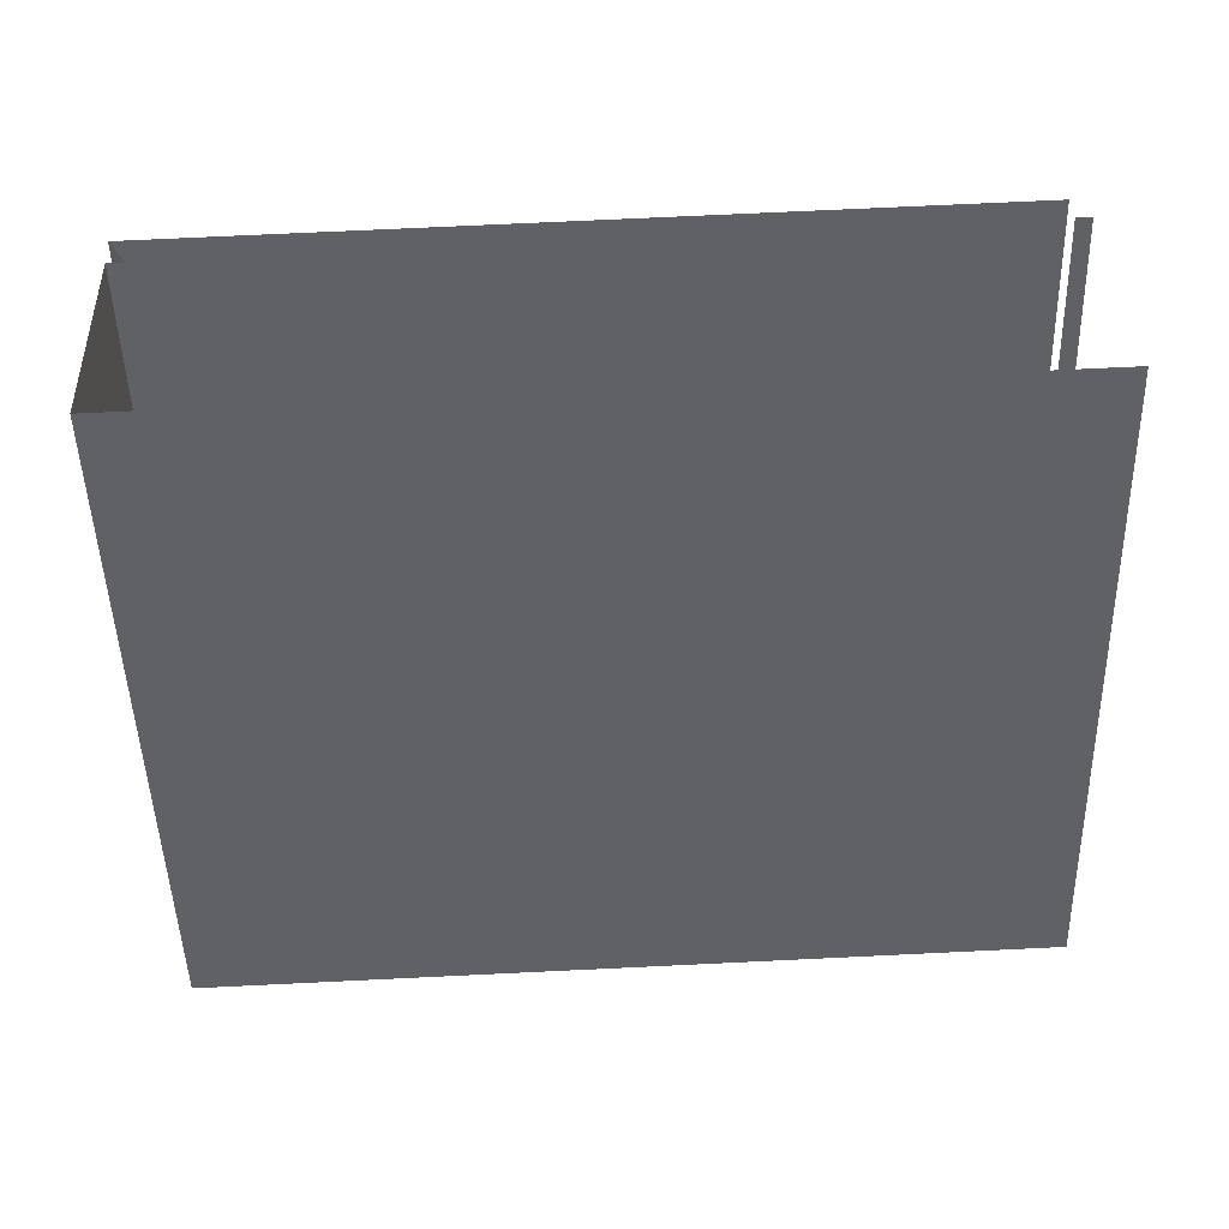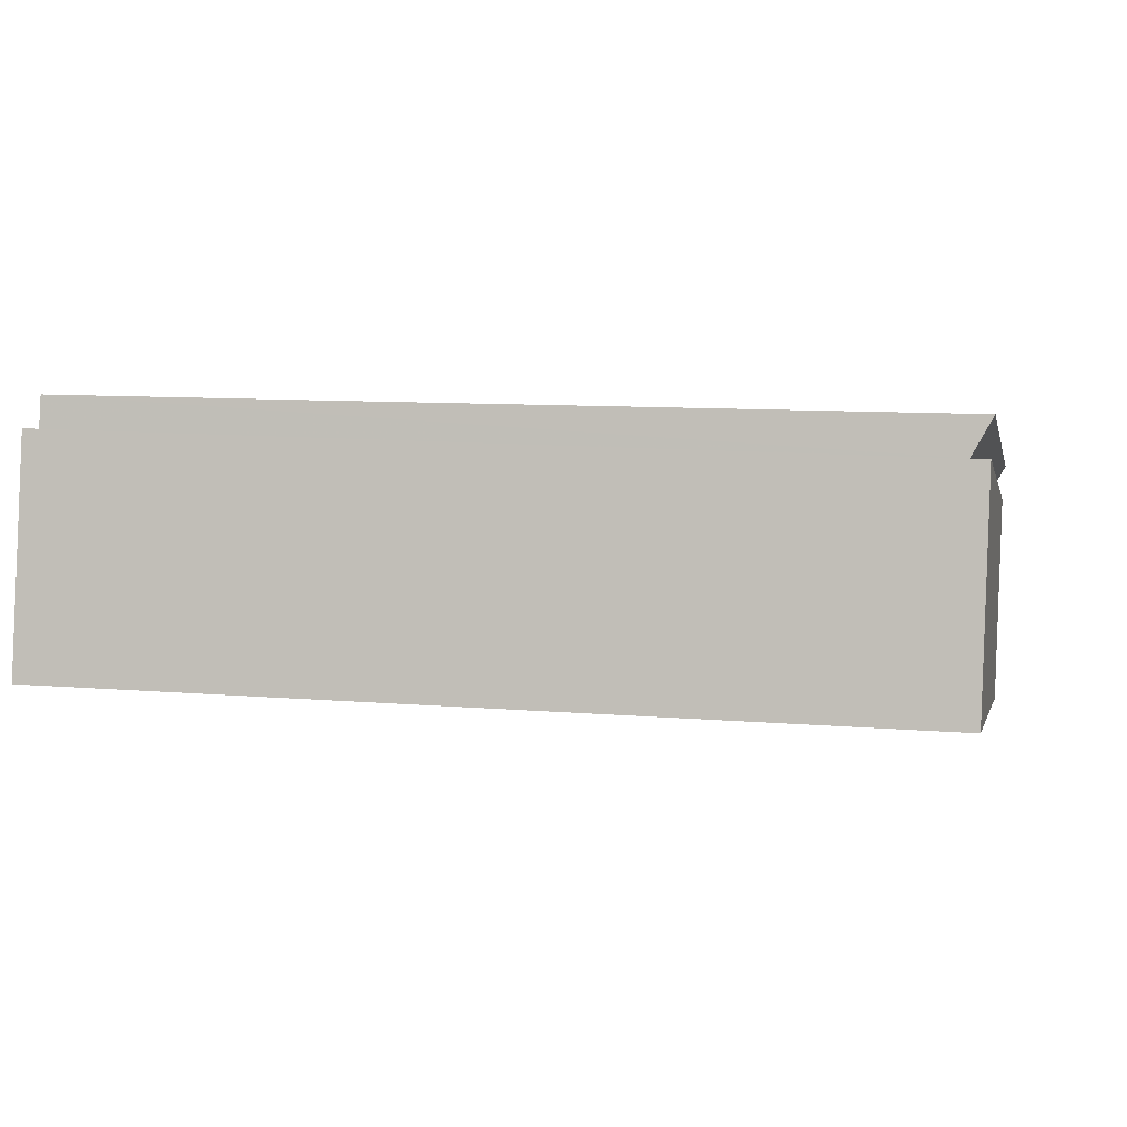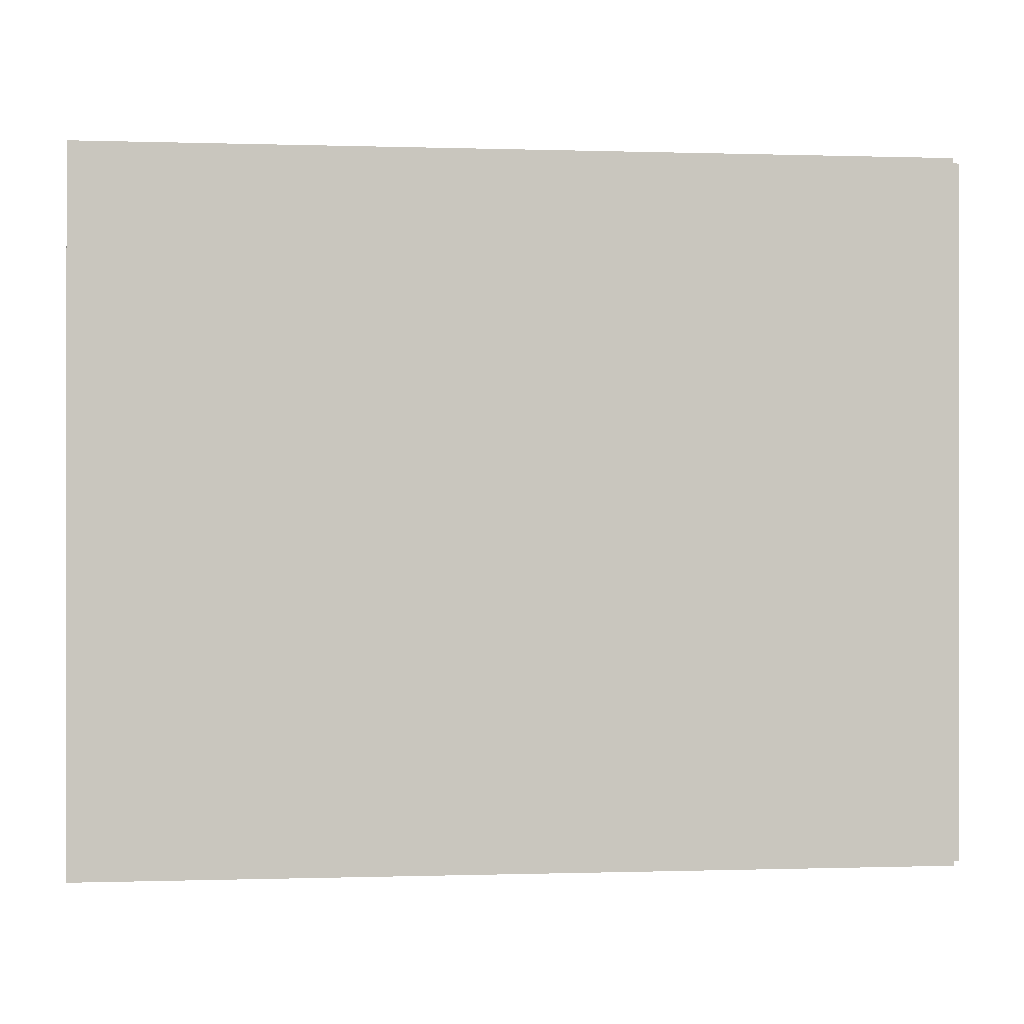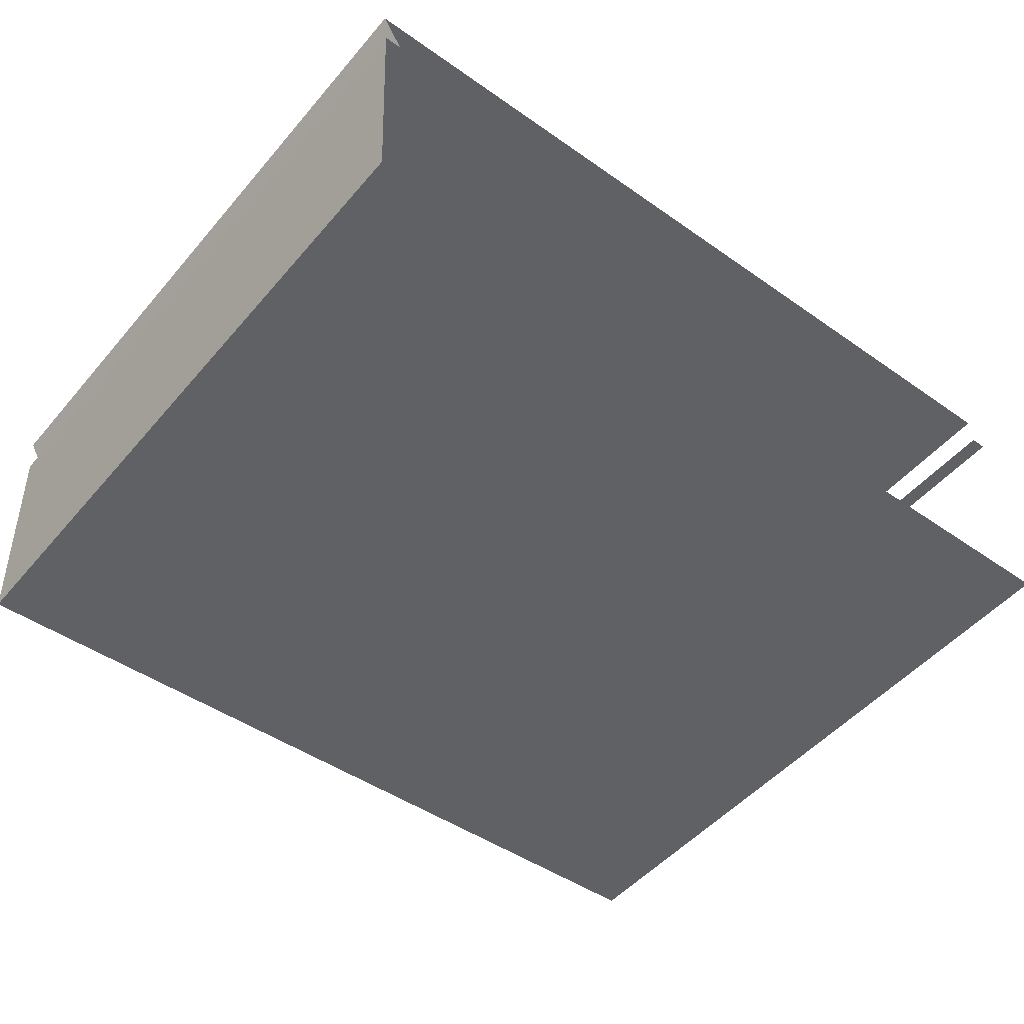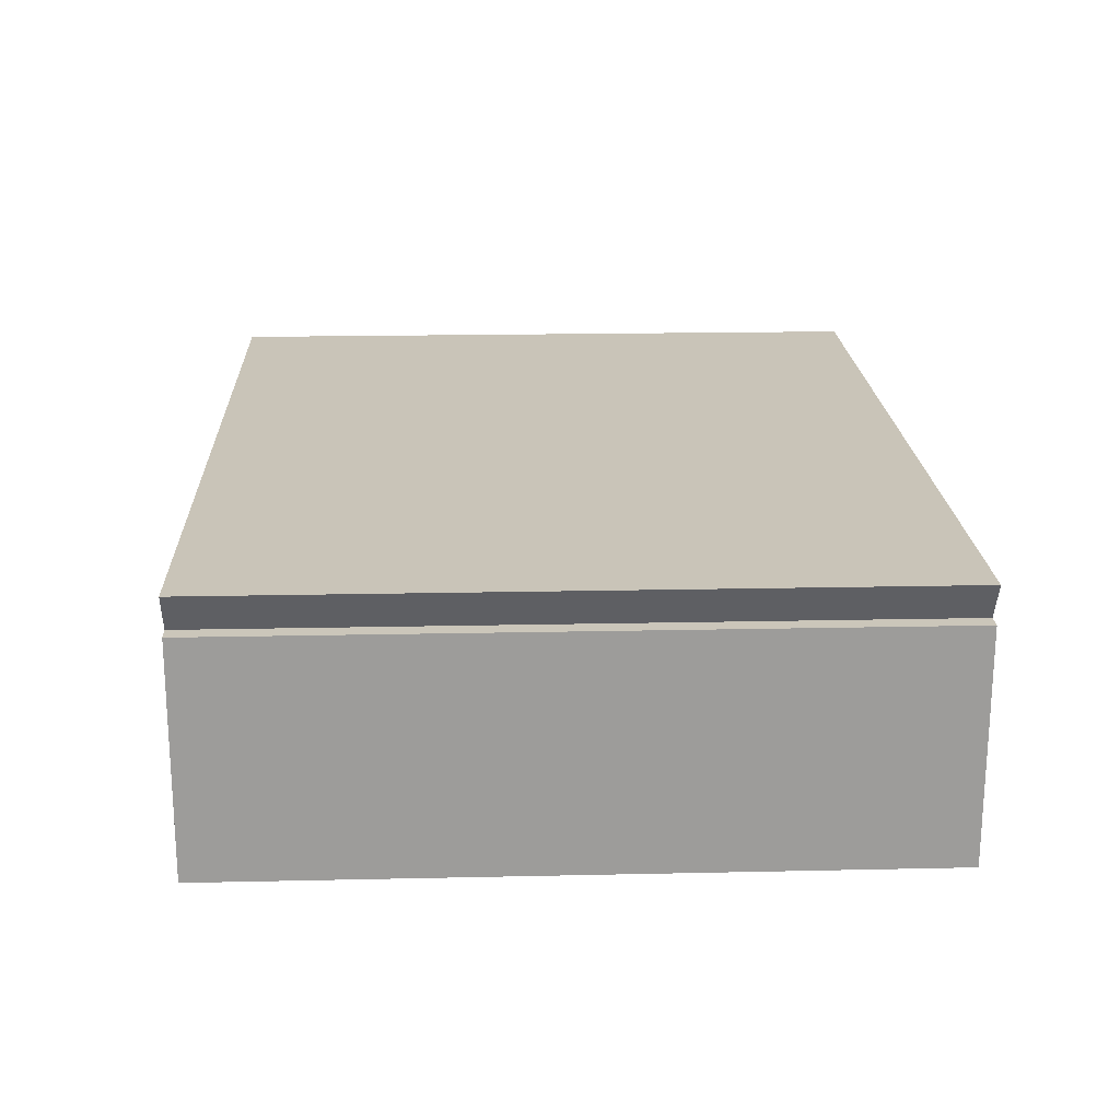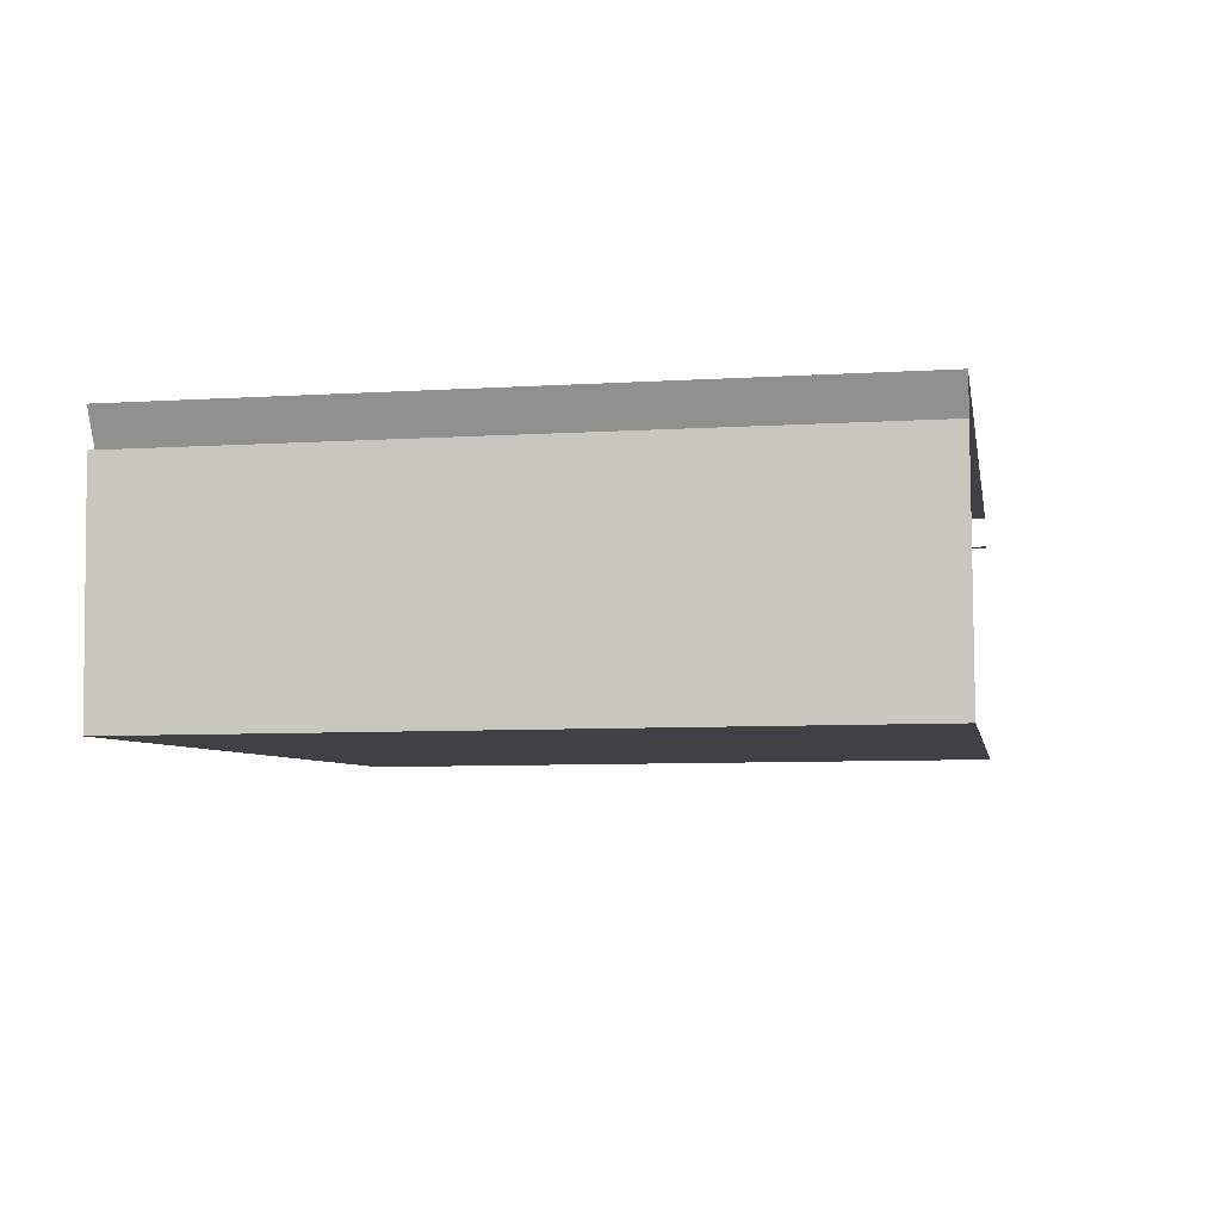
<metadata>
{"format":"obj","ext":"obj","renderer":"f3d","projection":"perspective","resolution":1024,"background":"white","views":[{"elev":-49.9,"azim":-178.5,"up":"+Y"},{"elev":-1.1,"azim":12.1,"up":"+Y"},{"elev":-0.2,"azim":170.9,"up":"+Z"},{"elev":-49.7,"azim":141.2,"up":"+Y"},{"elev":17.9,"azim":87.5,"up":"+Y"},{"elev":-7.7,"azim":99.8,"up":"+Y"}]}
</metadata>
<code>
v -3.723e+05 -1.052e+05 24.92
v -3.723e+05 -1.052e+05 24.92
v -3.723e+05 -1.052e+05 24.92
v -3.723e+05 -1.052e+05 24.92
v -3.723e+05 -1.052e+05 24.92
v -3.723e+05 -1.052e+05 24.92
v -3.723e+05 -1.052e+05 24.92
v -3.723e+05 -1.052e+05 24.92
v -3.723e+05 -1.052e+05 56.58
v -3.723e+05 -1.052e+05 56.58
v -3.723e+05 -1.052e+05 56.58
v -3.723e+05 -1.052e+05 56.58
v -3.723e+05 -1.052e+05 56.58
v -3.723e+05 -1.052e+05 56.58
v -3.723e+05 -1.052e+05 56.58
v -3.723e+05 -1.052e+05 56.58
f 1 2 3
f 4 3 5
f 5 2 6
f 5 6 7
f 4 5 8
f 3 2 5
f 14 6 2
f 9 14 2
f 11 1 3
f 11 10 1
f 9 10 11
f 12 11 13
f 12 14 9
f 15 14 12
f 12 13 16
f 12 9 11
f 10 2 1
f 10 9 2
f 13 4 8
f 16 13 8
f 15 7 6
f 14 15 6
f 13 3 4
f 13 11 3
f 15 5 7
f 15 12 5
f 16 8 5
f 12 16 5

</code>
